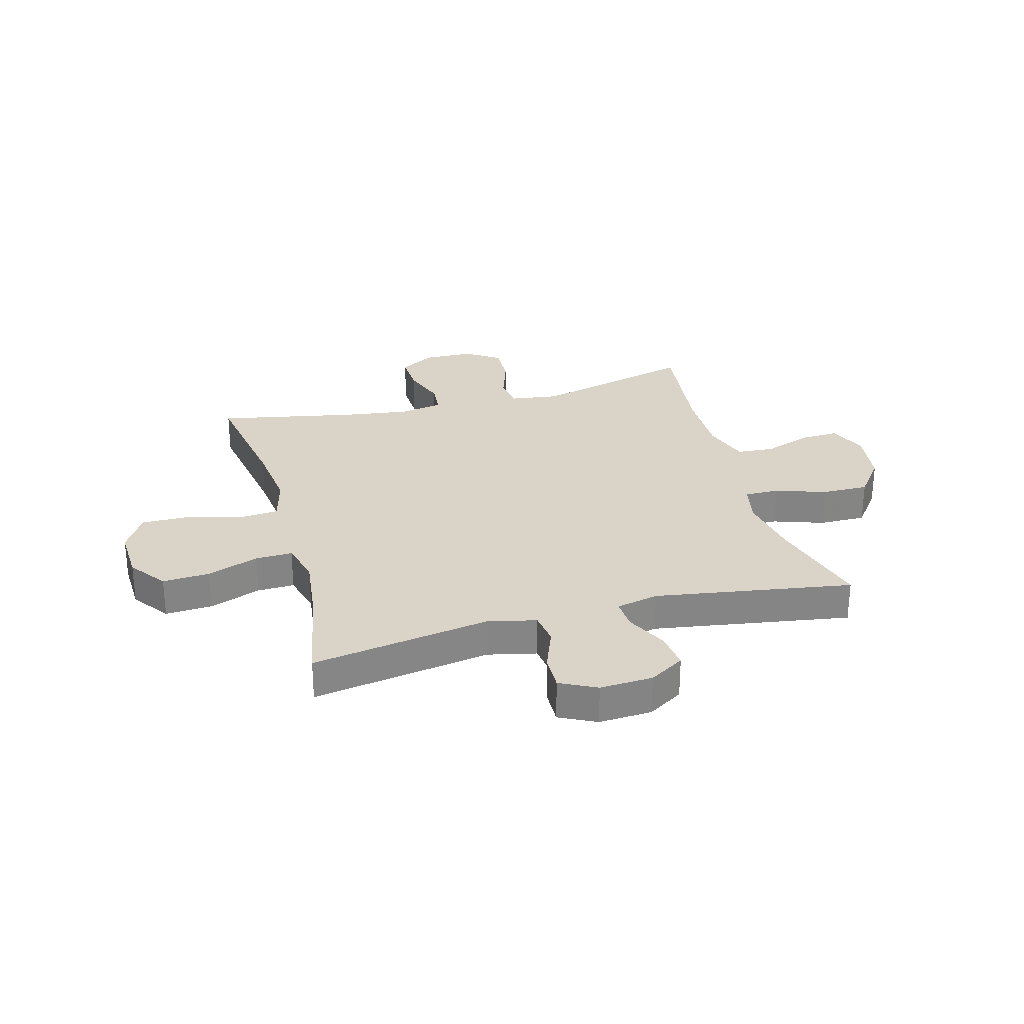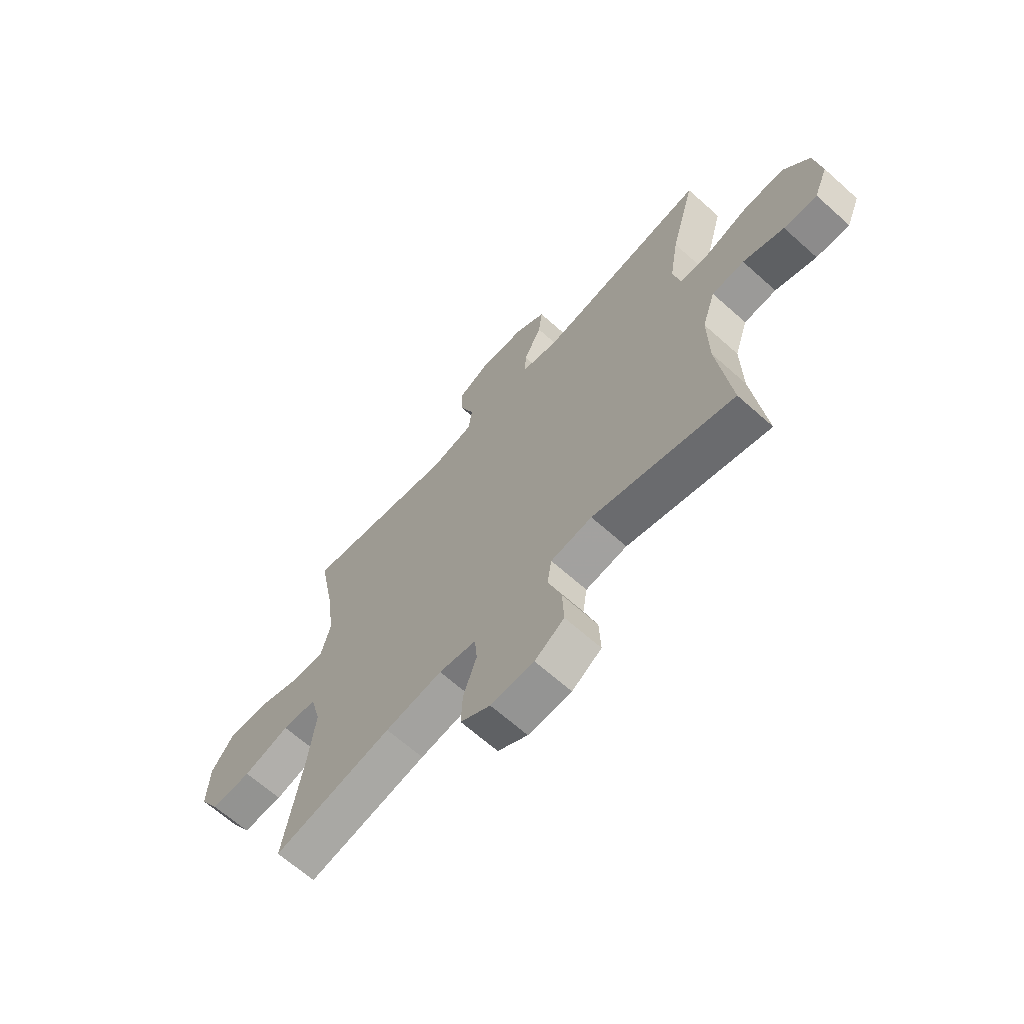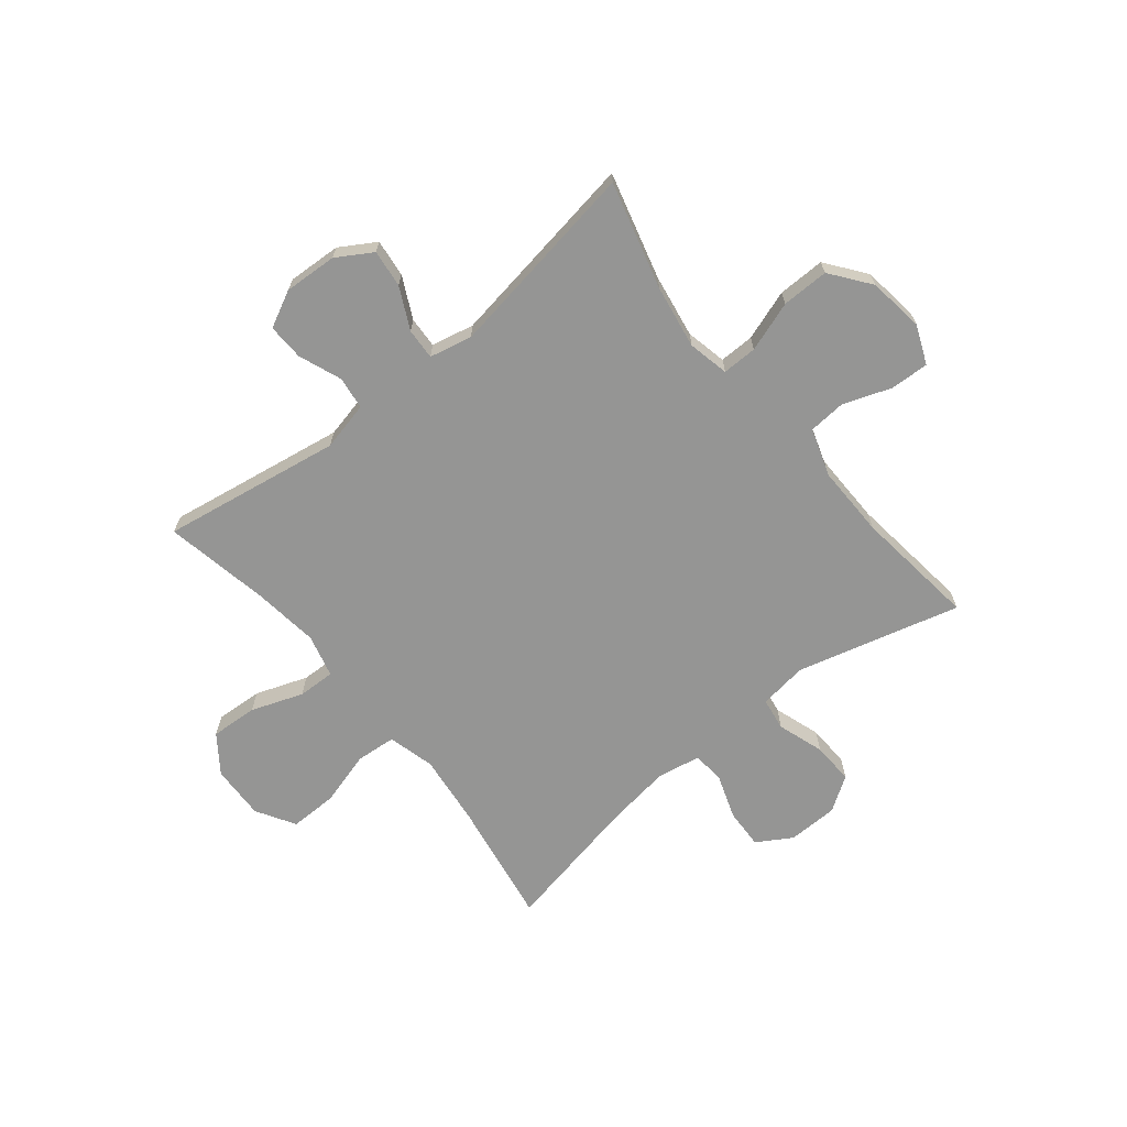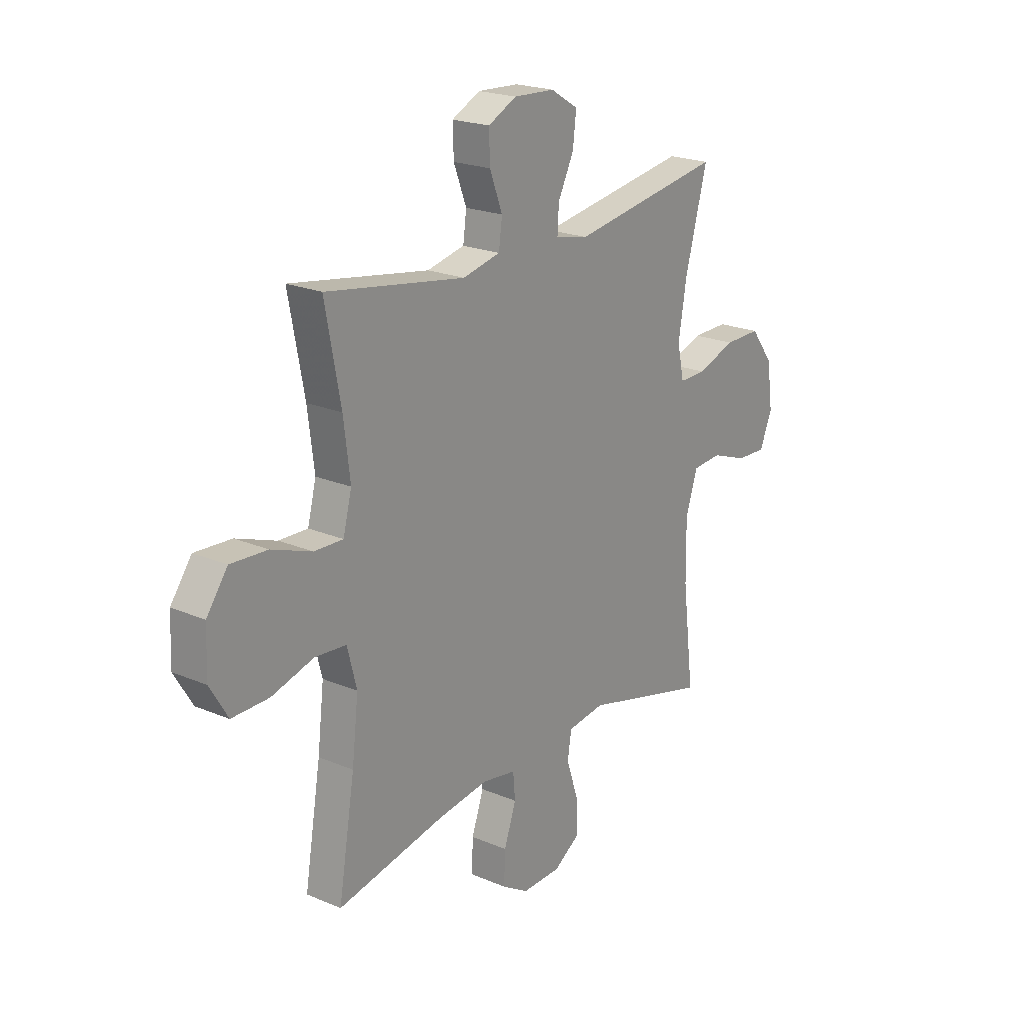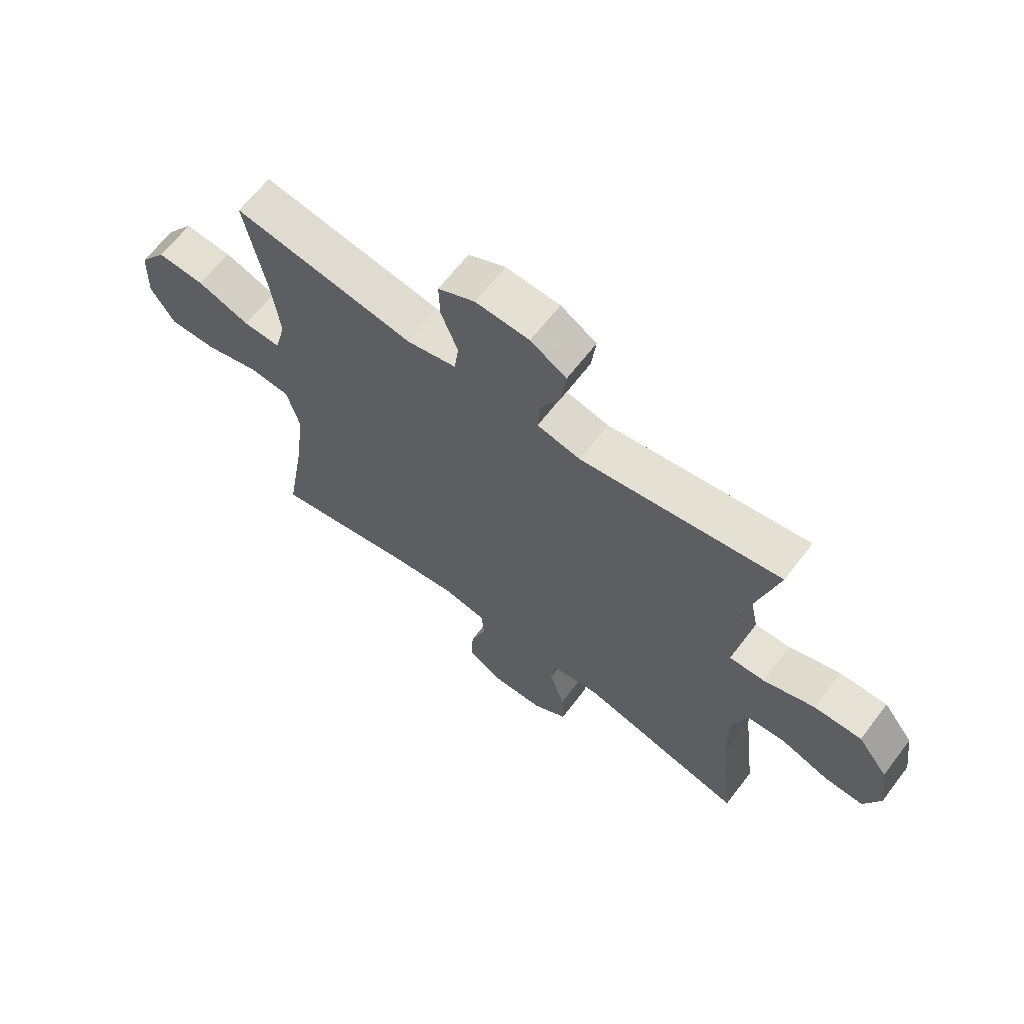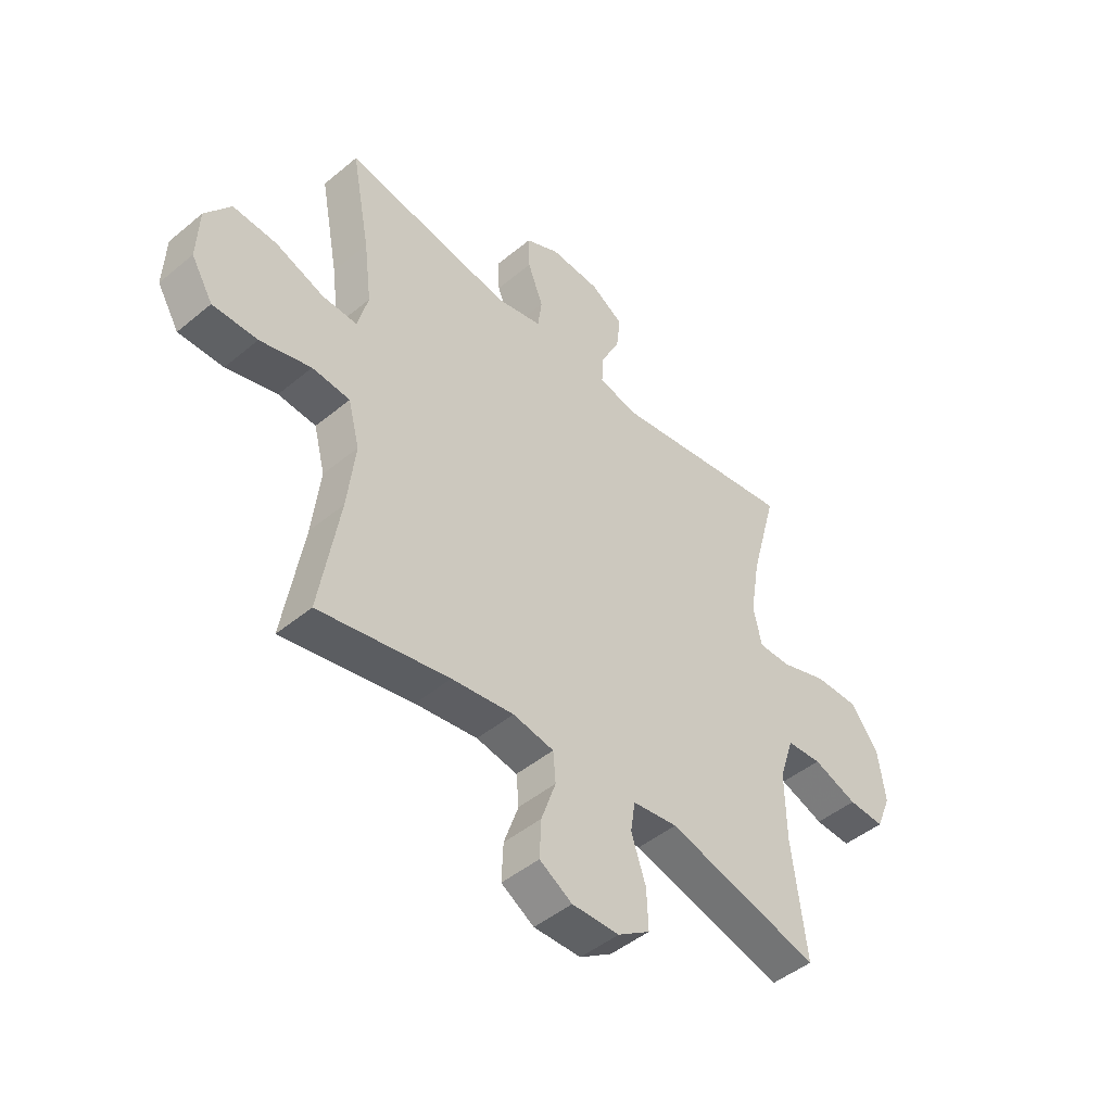
<metadata>
{"format":"obj","ext":"obj","renderer":"f3d","projection":"perspective","resolution":1024,"background":"white","views":[{"elev":28.5,"azim":-15.3,"up":"+Y"},{"elev":-66.0,"azim":48.1,"up":"+Z"},{"elev":-67.4,"azim":39.0,"up":"+Y"},{"elev":21.4,"azim":-53.0,"up":"+Z"},{"elev":65.0,"azim":37.4,"up":"+Z"},{"elev":-46.8,"azim":-46.8,"up":"+Z"}]}
</metadata>
<code>
v -0.5 0.07 0.5
v -0.176 0.07 0.447
v -0.088 0.07 0.467
v -0.08 0.07 0.526
v -0.11 0.07 0.604
v -0.112 0.07 0.67
v -0.046 0.07 0.703
v 0.05 0.07 0.698
v 0.114 0.07 0.659
v 0.106 0.07 0.591
v 0.069 0.07 0.516
v 0.066 0.07 0.46
v 0.143 0.07 0.443
v 0.5 0.07 0.5
v 0.448 0.07 0.307
v 0.429 0.07 0.192
v 0.445 0.07 0.118
v 0.508 0.07 0.119
v 0.599 0.07 0.15
v 0.684 0.07 0.151
v 0.738 0.07 0.08
v 0.752 0.07 -0.021
v 0.723 0.07 -0.091
v 0.653 0.07 -0.088
v 0.567 0.07 -0.057
v 0.499 0.07 -0.062
v 0.471 0.07 -0.148
v 0.473 0.07 -0.279
v 0.5 0.07 -0.5
v 0.204 0.07 -0.422
v 0.117 0.07 -0.434
v 0.108 0.07 -0.493
v 0.136 0.07 -0.577
v 0.139 0.07 -0.653
v 0.077 0.07 -0.694
v -0.014 0.07 -0.696
v -0.077 0.07 -0.658
v -0.074 0.07 -0.586
v -0.046 0.07 -0.505
v -0.051 0.07 -0.447
v -0.13 0.07 -0.433
v -0.25 0.07 -0.45
v -0.5 0.07 -0.5
v -0.462 0.07 -0.273
v -0.447 0.07 -0.144
v -0.469 0.07 -0.059
v -0.542 0.07 -0.053
v -0.64 0.07 -0.081
v -0.726 0.07 -0.082
v -0.768 0.07 -0.012
v -0.764 0.07 0.087
v -0.715 0.07 0.154
v -0.63 0.07 0.149
v -0.536 0.07 0.115
v -0.469 0.07 0.113
v -0.449 0.07 0.19
v -0.464 0.07 0.31
v -0.5 0 0.5
v -0.176 0 0.447
v -0.088 0 0.467
v -0.08 0 0.526
v -0.11 0 0.604
v -0.112 0 0.67
v -0.046 0 0.703
v 0.05 0 0.698
v 0.114 0 0.659
v 0.106 0 0.591
v 0.069 0 0.516
v 0.066 0 0.46
v 0.143 0 0.443
v 0.5 0 0.5
v 0.448 0 0.307
v 0.429 0 0.192
v 0.445 0 0.118
v 0.508 0 0.119
v 0.599 0 0.15
v 0.684 0 0.151
v 0.738 0 0.08
v 0.752 0 -0.021
v 0.723 0 -0.091
v 0.653 0 -0.088
v 0.567 0 -0.057
v 0.499 0 -0.062
v 0.471 0 -0.148
v 0.473 0 -0.279
v 0.5 0 -0.5
v 0.204 0 -0.422
v 0.117 0 -0.434
v 0.108 0 -0.493
v 0.136 0 -0.577
v 0.139 0 -0.653
v 0.077 0 -0.694
v -0.014 0 -0.696
v -0.077 0 -0.658
v -0.074 0 -0.586
v -0.046 0 -0.505
v -0.051 0 -0.447
v -0.13 0 -0.433
v -0.25 0 -0.45
v -0.5 0 -0.5
v -0.462 0 -0.273
v -0.447 0 -0.144
v -0.469 0 -0.059
v -0.542 0 -0.053
v -0.64 0 -0.081
v -0.726 0 -0.082
v -0.768 0 -0.012
v -0.764 0 0.087
v -0.715 0 0.154
v -0.63 0 0.149
v -0.536 0 0.115
v -0.469 0 0.113
v -0.449 0 0.19
v -0.464 0 0.31
f 52 53 54
f 51 52 54
f 50 51 54
f 49 50 54
f 48 49 54
f 47 48 54
f 46 47 54 55
f 45 46 55 56
f 42 43 44
f 41 42 44 45
f 40 41 45 56
f 37 38 39
f 36 37 39
f 35 36 39
f 34 35 39
f 33 34 39
f 32 33 39
f 31 32 39 40
f 40 56 57
f 31 40 57
f 30 31 57
f 23 24 25
f 22 23 25
f 21 22 25
f 20 21 25
f 19 20 25
f 18 19 25
f 17 18 25 26
f 13 14 15
f 12 13 15 16
f 9 10 11
f 8 9 11
f 7 8 11
f 6 7 11
f 5 6 11
f 4 5 11
f 3 4 11 12
f 12 16 17
f 3 12 17
f 2 3 17
f 57 1 2
f 30 57 2
f 29 30 2
f 28 29 2
f 27 28 2 17
f 17 26 27
f 111 110 109
f 111 109 108
f 111 108 107
f 111 107 106
f 111 106 105
f 111 105 104
f 112 111 104 103
f 113 112 103 102
f 101 100 99
f 102 101 99 98
f 113 102 98 97
f 96 95 94
f 96 94 93
f 96 93 92
f 96 92 91
f 96 91 90
f 96 90 89
f 97 96 89 88
f 114 113 97
f 114 97 88
f 114 88 87
f 82 81 80
f 82 80 79
f 82 79 78
f 82 78 77
f 82 77 76
f 82 76 75
f 83 82 75 74
f 72 71 70
f 73 72 70 69
f 68 67 66
f 68 66 65
f 68 65 64
f 68 64 63
f 68 63 62
f 68 62 61
f 69 68 61 60
f 74 73 69
f 74 69 60
f 74 60 59
f 59 58 114
f 59 114 87
f 59 87 86
f 59 86 85
f 74 59 85 84
f 84 83 74
f 1 58 59 2
f 2 59 60 3
f 3 60 61 4
f 4 61 62 5
f 5 62 63 6
f 6 63 64 7
f 7 64 65 8
f 8 65 66 9
f 9 66 67 10
f 10 67 68 11
f 11 68 69 12
f 12 69 70 13
f 13 70 71 14
f 14 71 72 15
f 15 72 73 16
f 16 73 74 17
f 17 74 75 18
f 18 75 76 19
f 19 76 77 20
f 20 77 78 21
f 21 78 79 22
f 22 79 80 23
f 23 80 81 24
f 24 81 82 25
f 25 82 83 26
f 26 83 84 27
f 27 84 85 28
f 28 85 86 29
f 29 86 87 30
f 30 87 88 31
f 31 88 89 32
f 32 89 90 33
f 33 90 91 34
f 34 91 92 35
f 35 92 93 36
f 36 93 94 37
f 37 94 95 38
f 38 95 96 39
f 39 96 97 40
f 40 97 98 41
f 41 98 99 42
f 42 99 100 43
f 43 100 101 44
f 44 101 102 45
f 45 102 103 46
f 46 103 104 47
f 47 104 105 48
f 48 105 106 49
f 49 106 107 50
f 50 107 108 51
f 51 108 109 52
f 52 109 110 53
f 53 110 111 54
f 54 111 112 55
f 55 112 113 56
f 56 113 114 57
f 57 114 58 1

</code>
